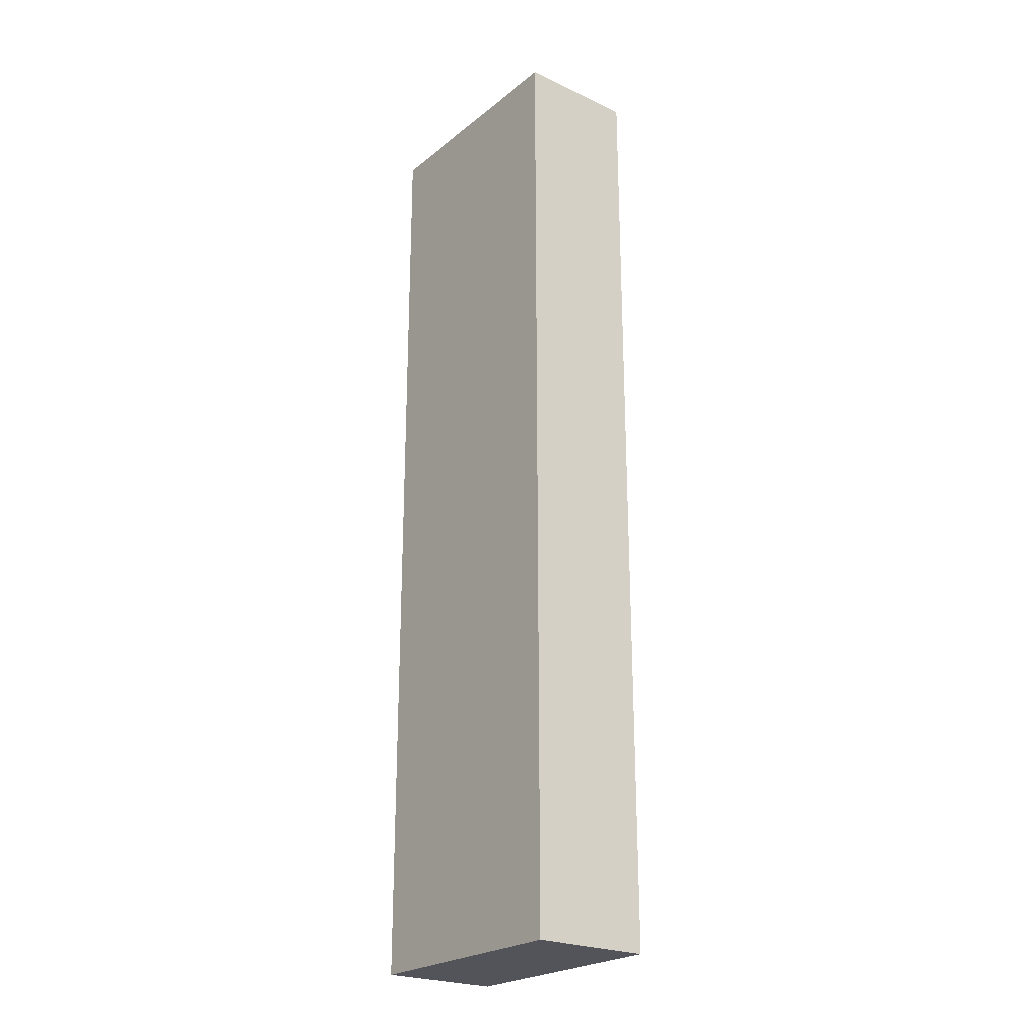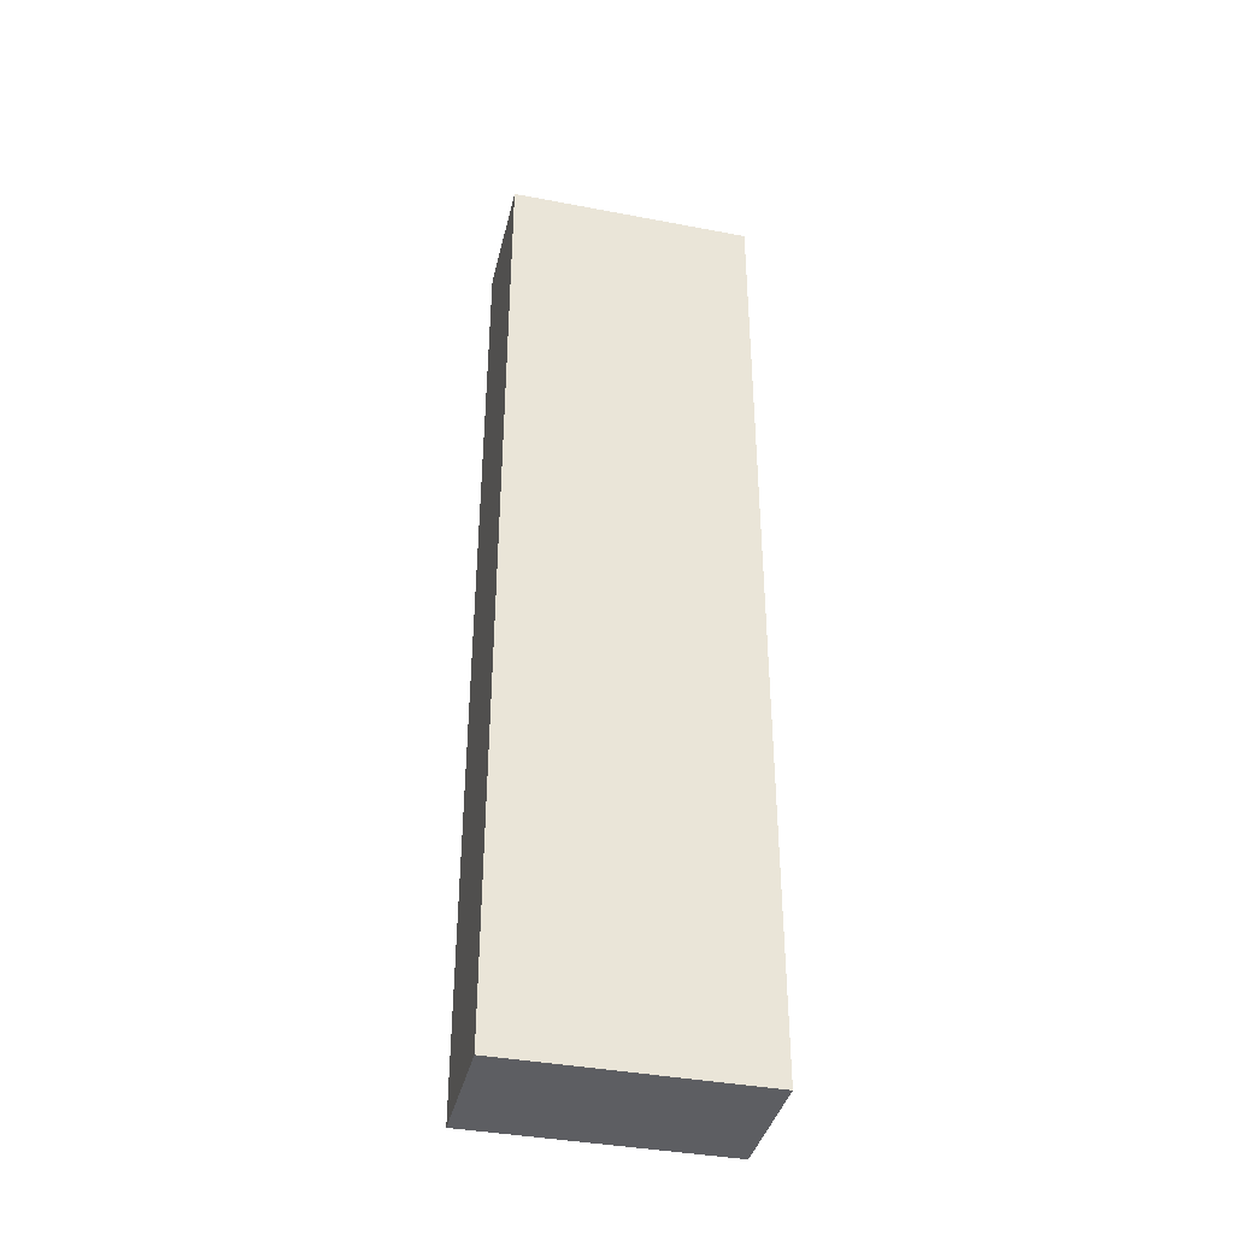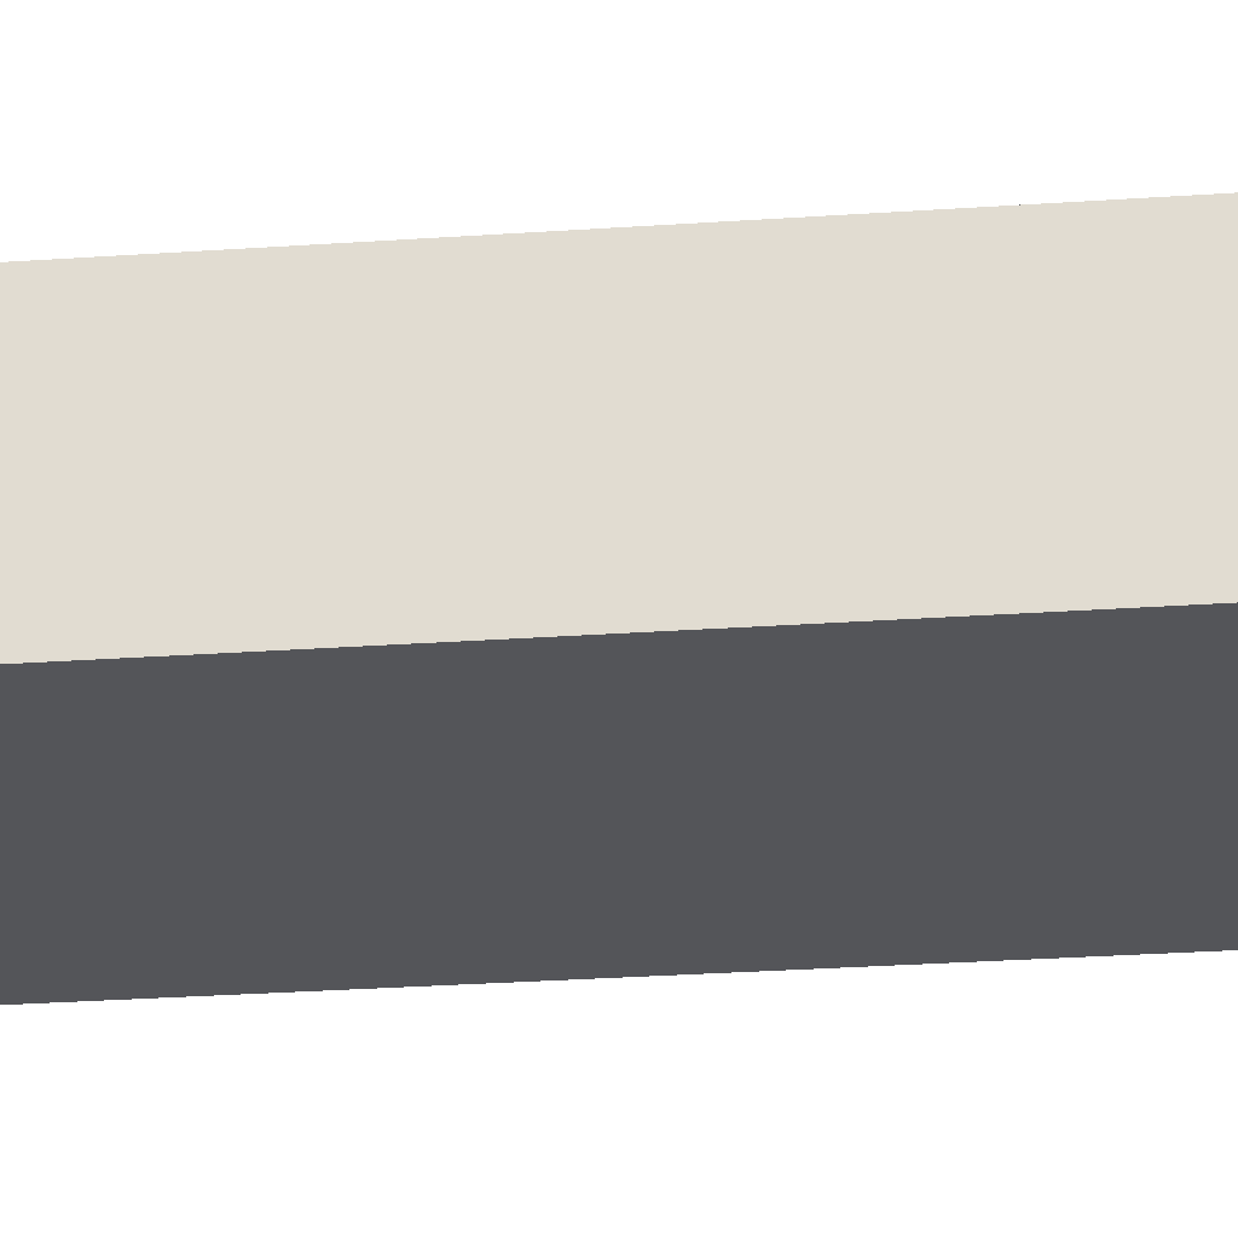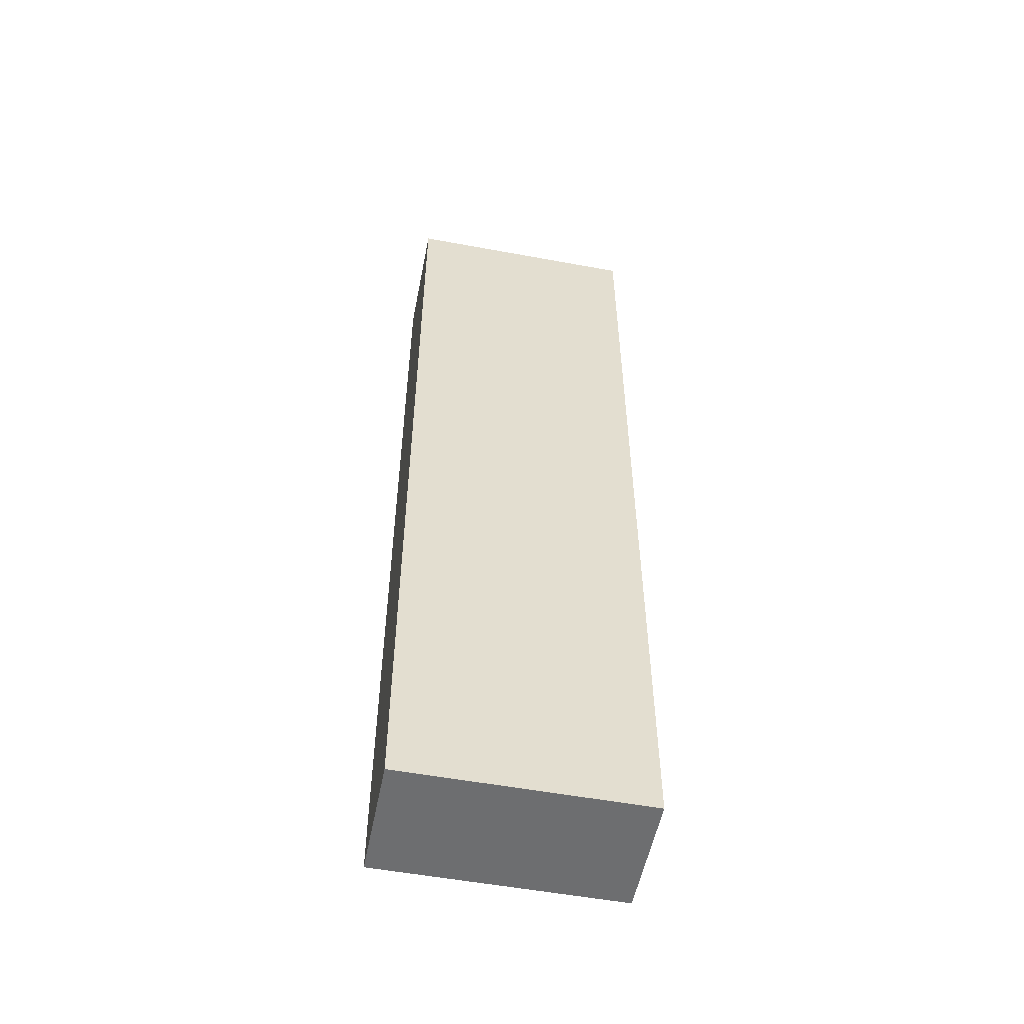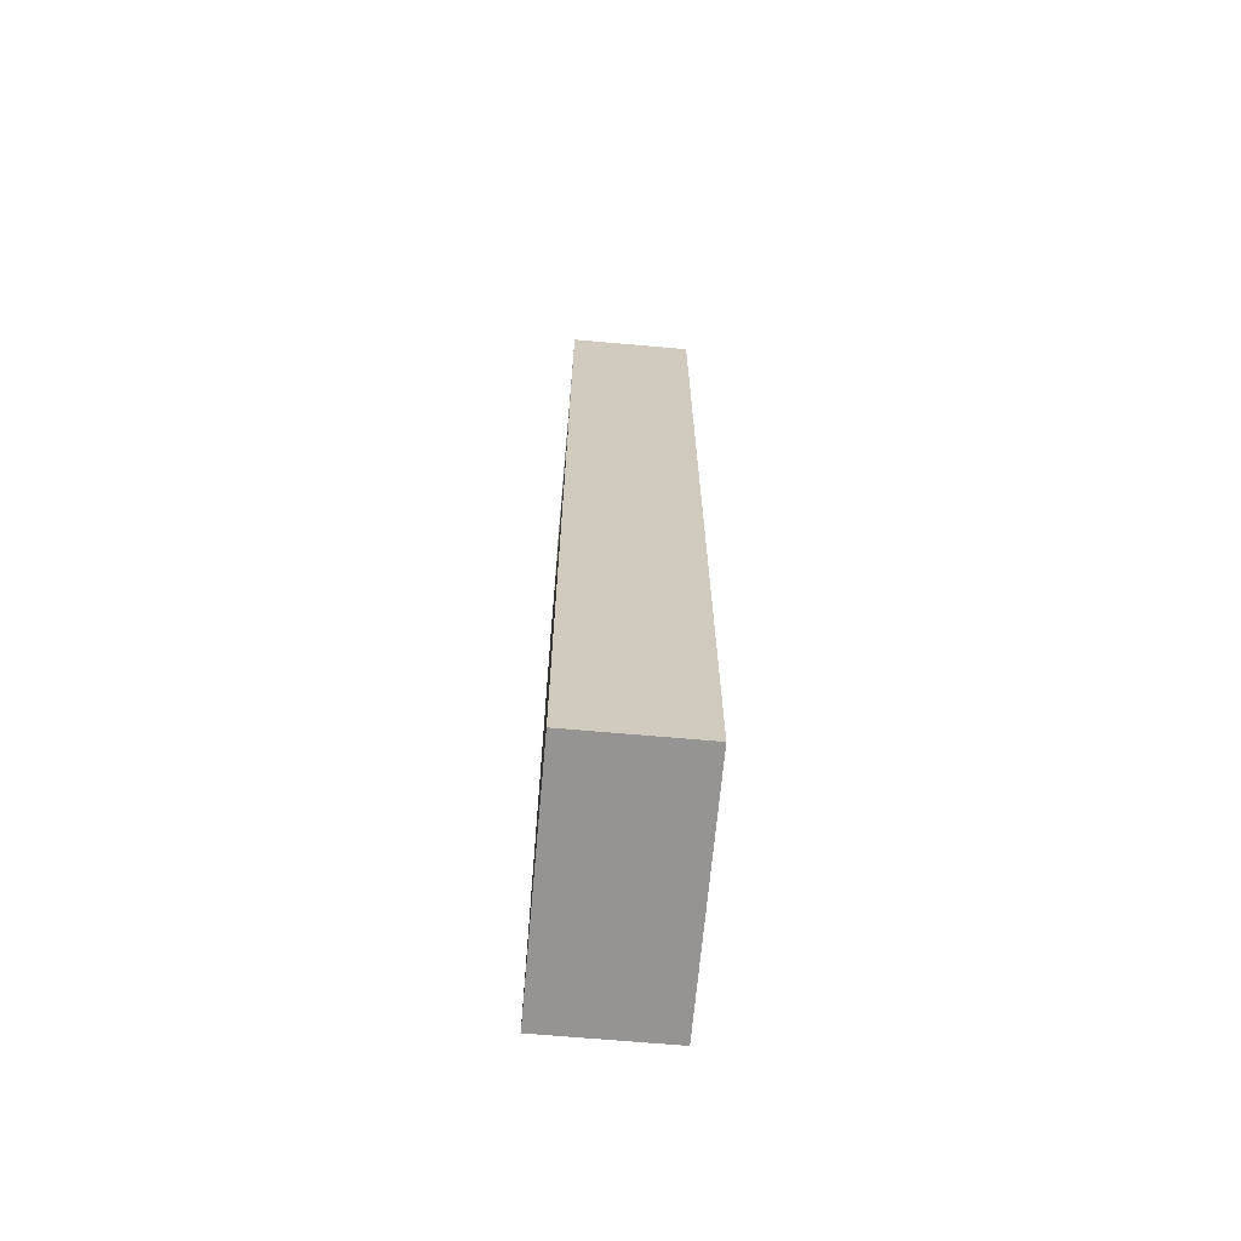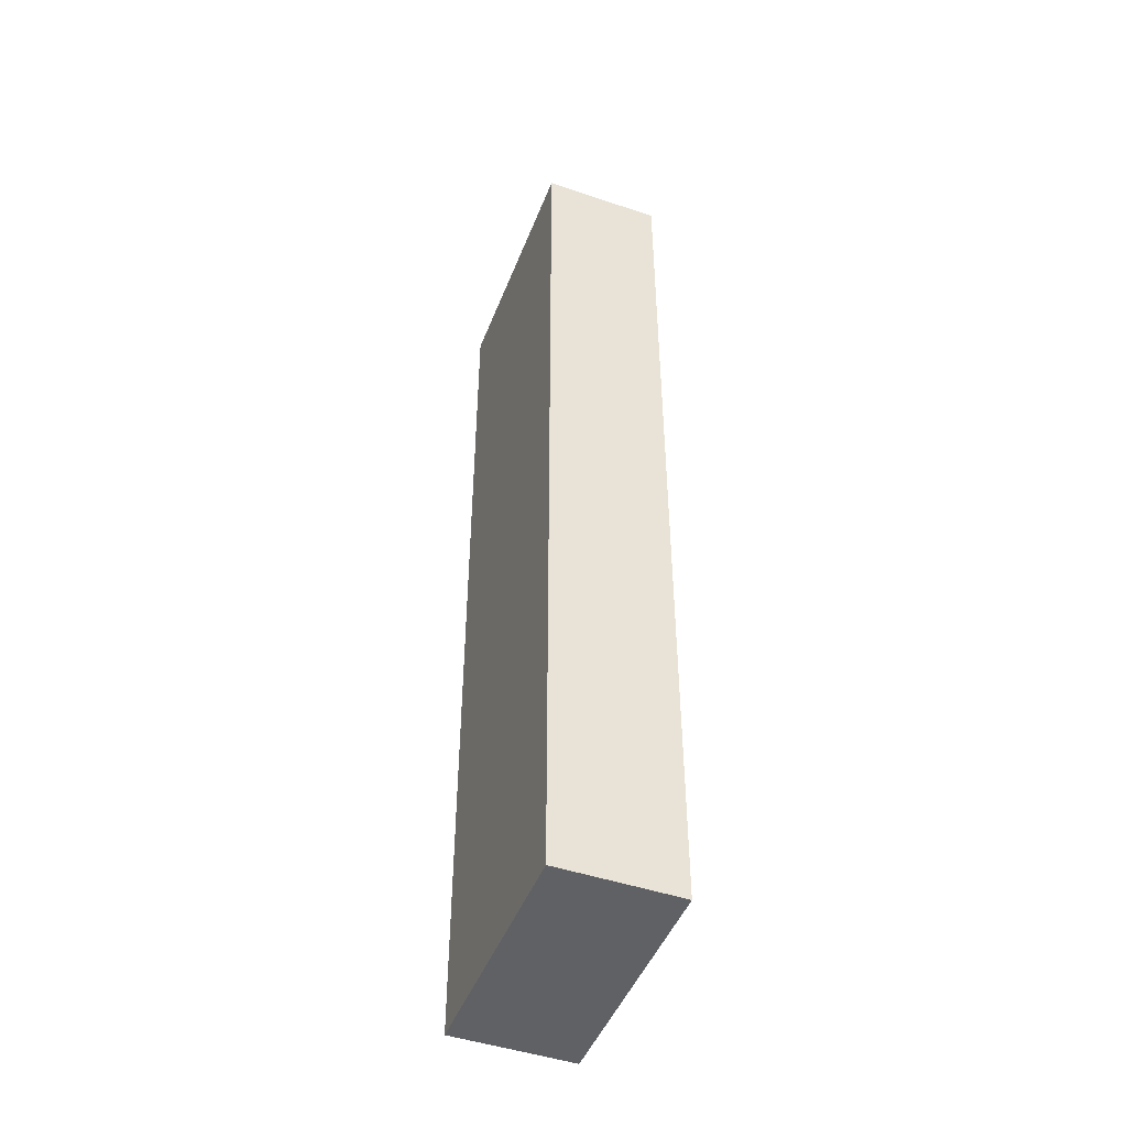
<metadata>
{"format":"obj","ext":"obj","renderer":"f3d","projection":"perspective","resolution":1024,"background":"white","views":[{"elev":-23.8,"azim":-127.6,"up":"+Y"},{"elev":-39.4,"azim":166.7,"up":"+Y"},{"elev":-24.8,"azim":-83.2,"up":"+Z"},{"elev":-54.2,"azim":168.9,"up":"+Y"},{"elev":-67.2,"azim":84.9,"up":"+Y"},{"elev":-47.3,"azim":-110.9,"up":"+Y"}]}
</metadata>
<code>
g pb_Mesh308404
v 0 32 0
v -4 32 0
v 9.656e-06 32 -2
v -4 32 -2
v 9.656e-06 16 -2
v -4 16 -2
v 2.384e-07 16 6.318e-06
v -4 16 2.742e-06
v 2.384e-07 16 6.318e-06
v -4 16 2.742e-06
v -4 28 -1.121e-05
v 2.384e-07 28 -7.629e-06
v -4 16 2.742e-06
v -4 16 -2
v -4 28 -2
v -4 28 -1.121e-05
v -4 32 -2
v -4 32 0
v -4 28 -2
v 9.656e-06 16 -2
v 9.656e-06 28 -2
v -4 16 -2
v -4 32 -2
v 9.656e-06 32 -2
v -4 28 -2
v 9.656e-06 28 -2
v 2.384e-07 16 6.318e-06
v 2.384e-07 28 -7.629e-06
v 9.656e-06 16 -2
v 9.656e-06 32 -2
v 0 32 0
g pb_Mesh308404_0
g pb_Mesh308404_1
f 3 2 1
f 3 4 2
f 7 6 5
f 7 8 6
f 11 10 9
f 11 9 12
f 15 14 13
f 15 13 16
f 17 15 16
f 17 16 18
f 21 20 19
f 20 22 19
f 24 21 23
f 21 25 23
f 28 27 26
f 27 29 26
f 31 28 30
f 28 26 30

</code>
